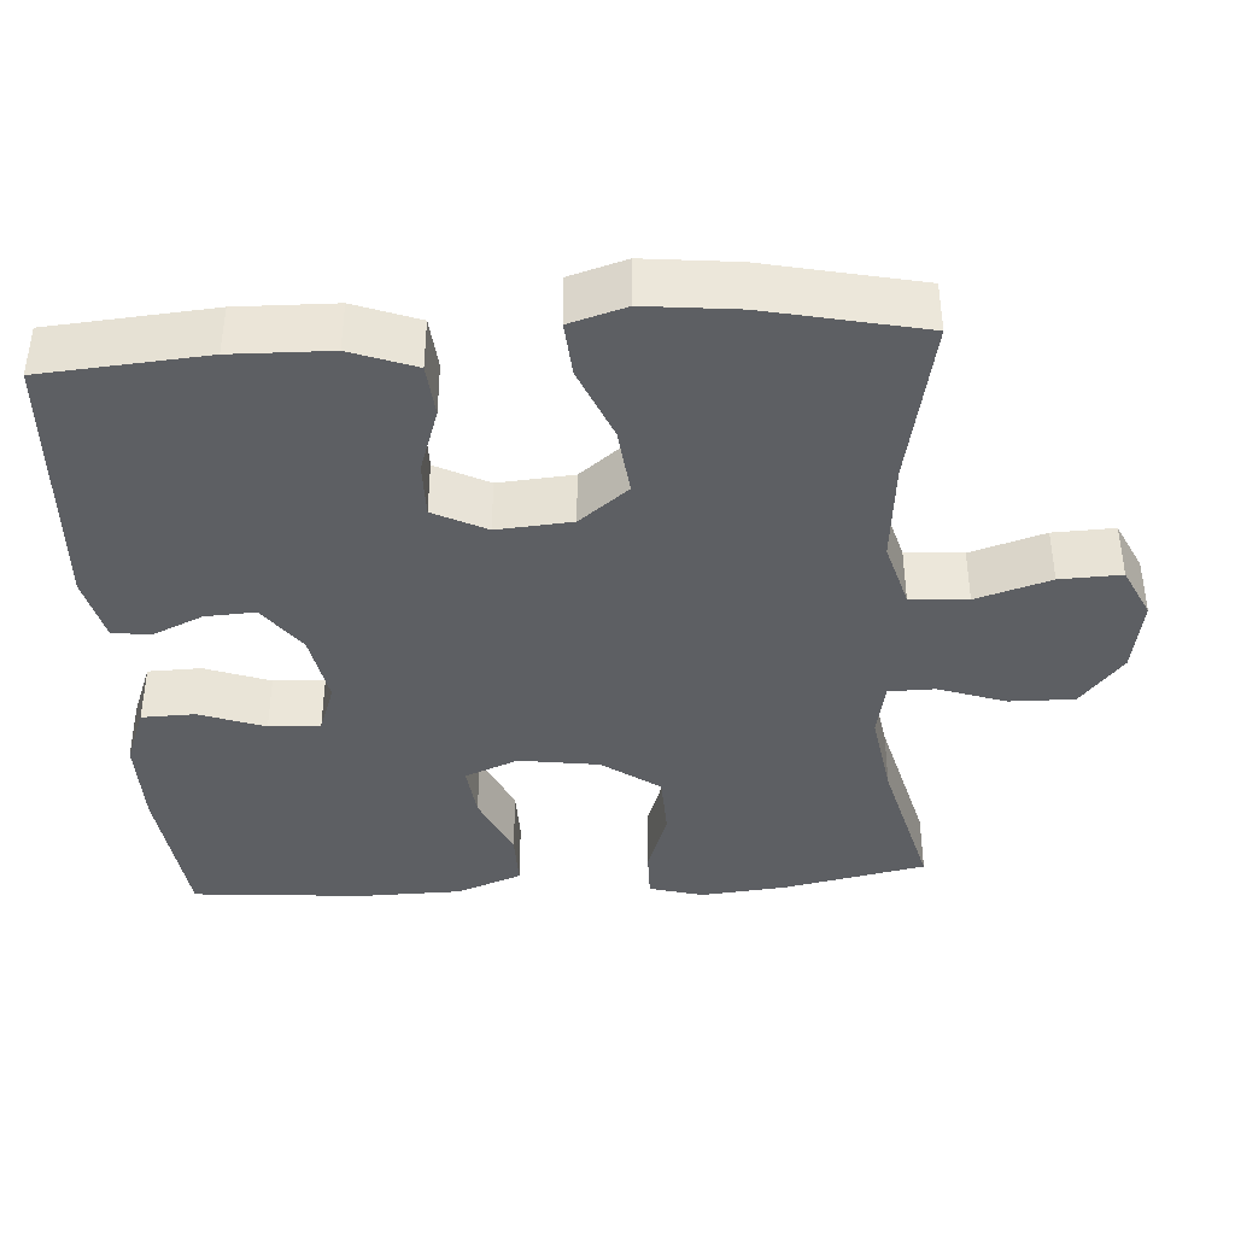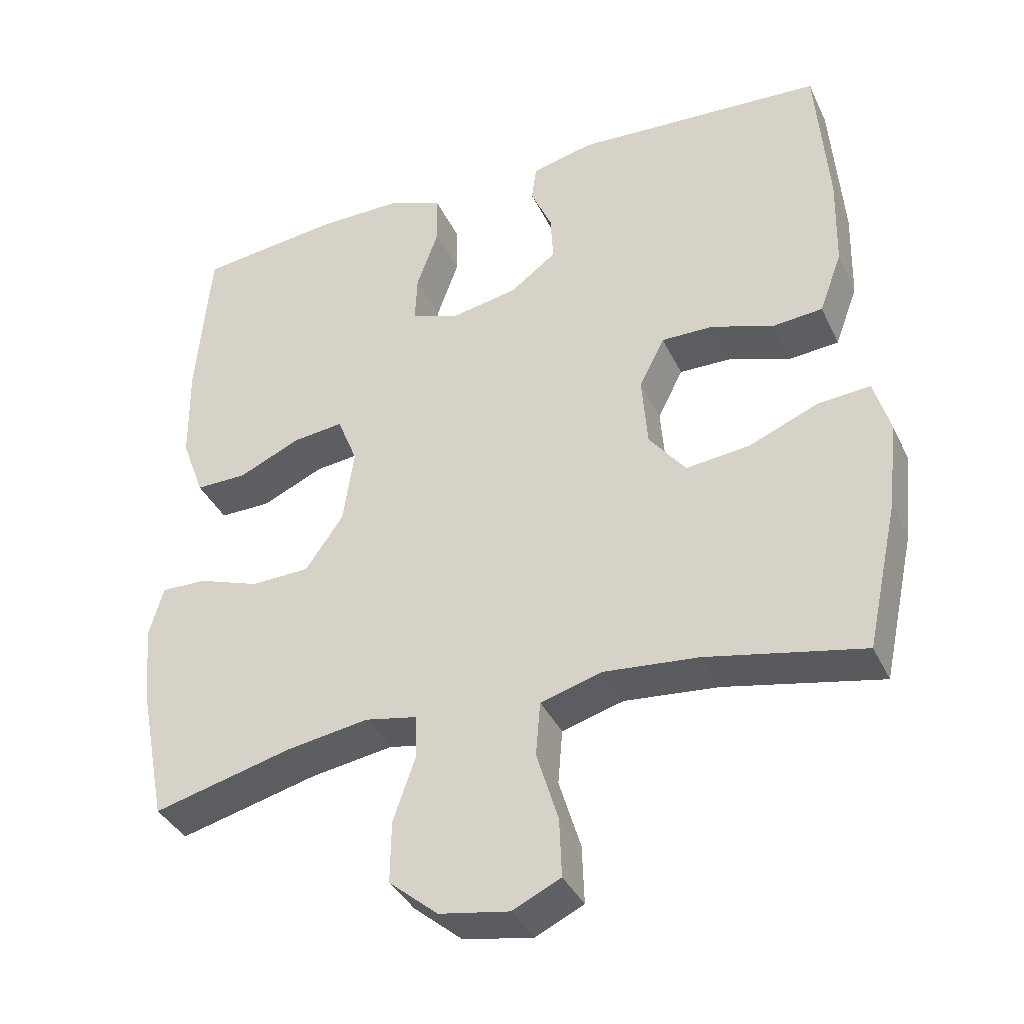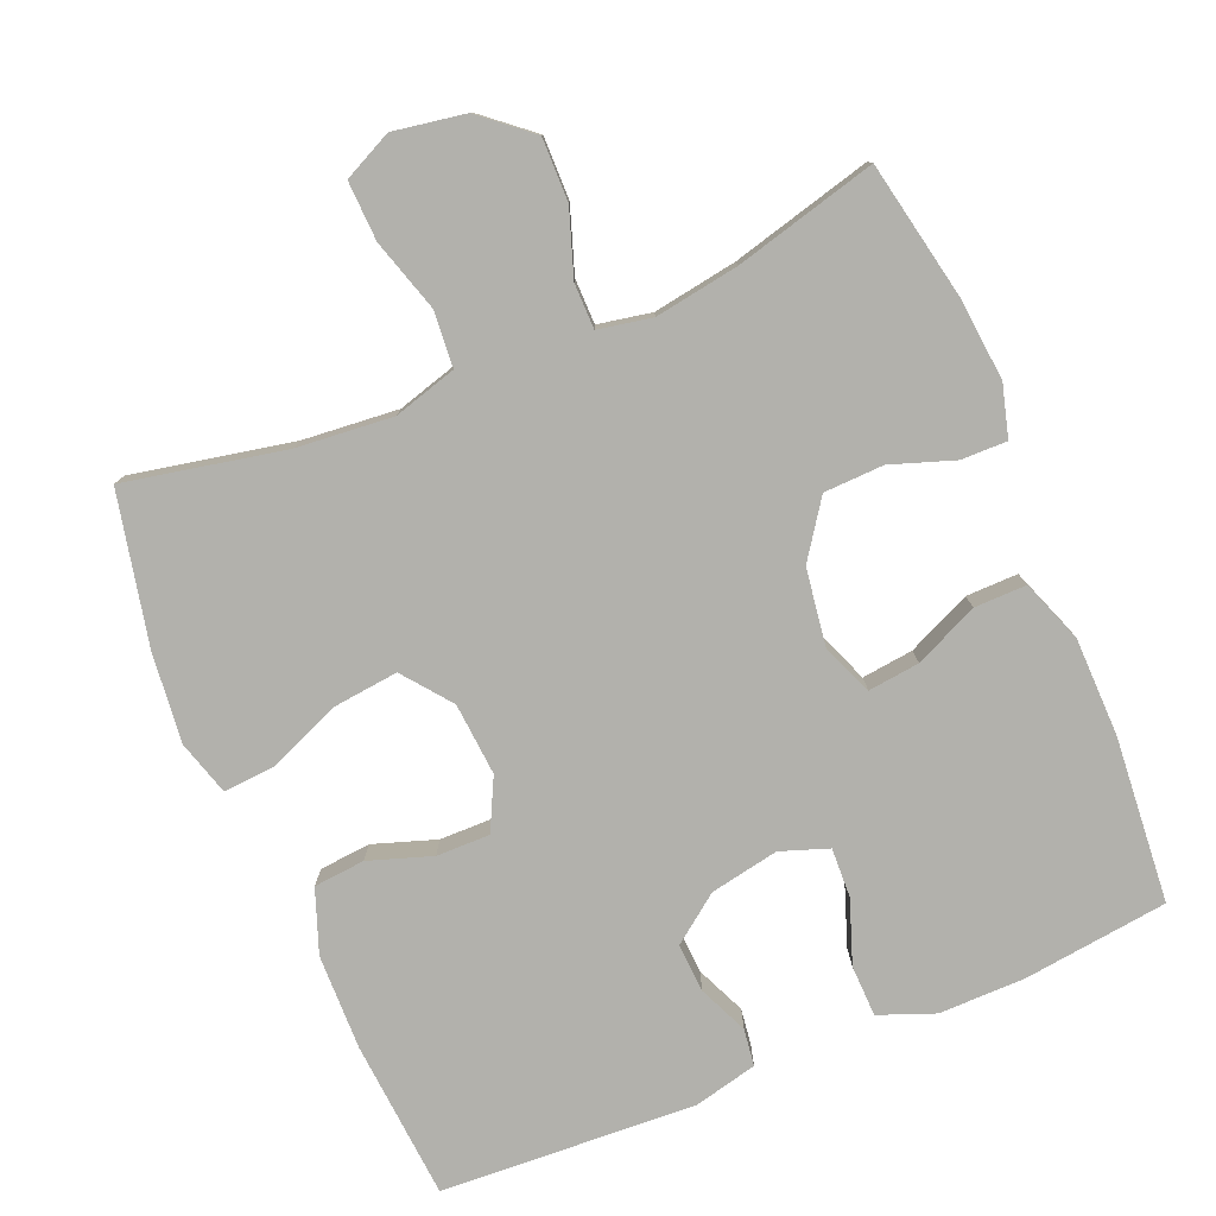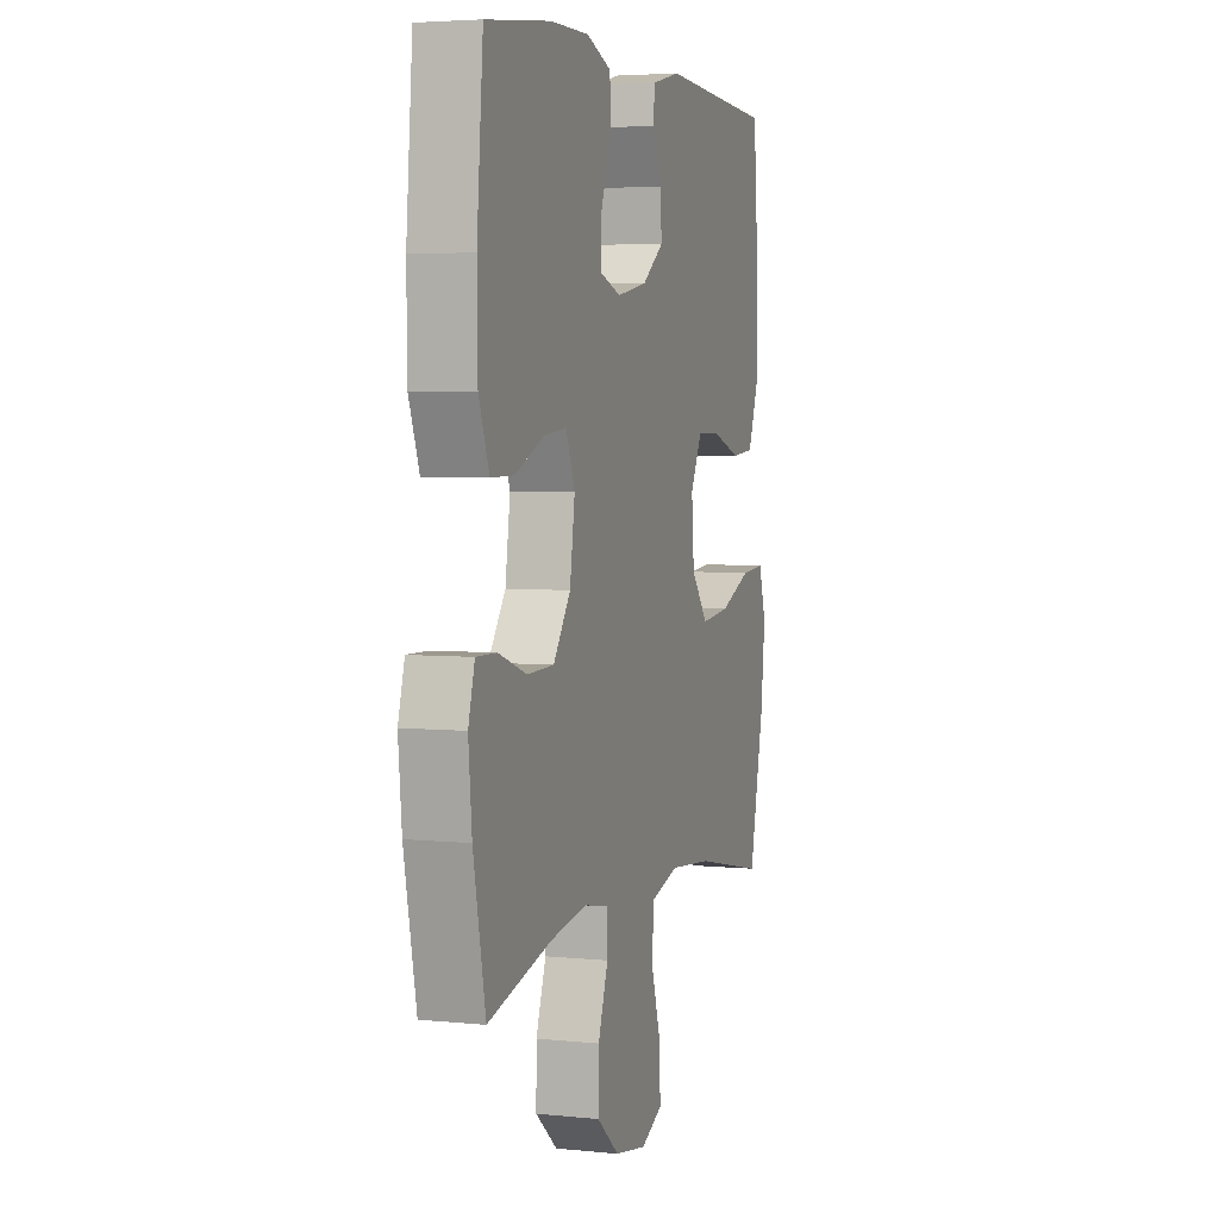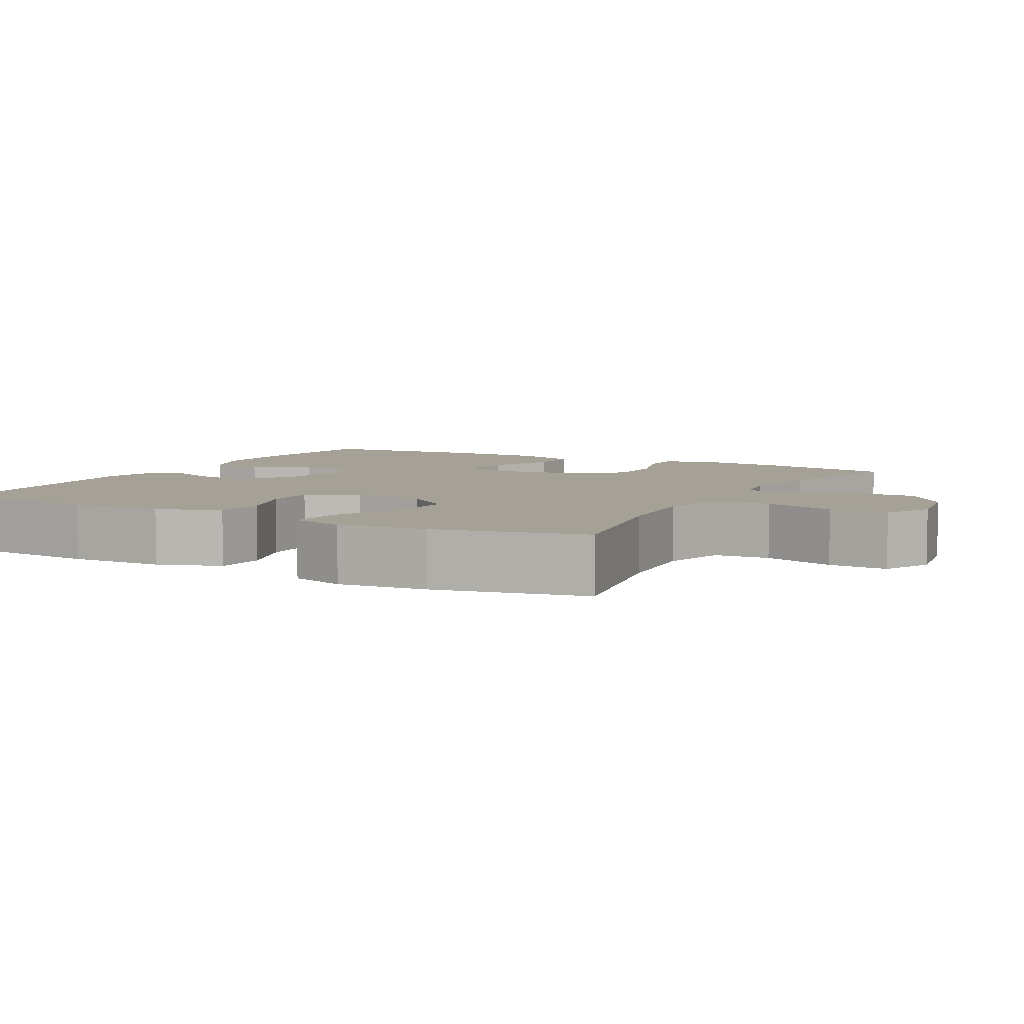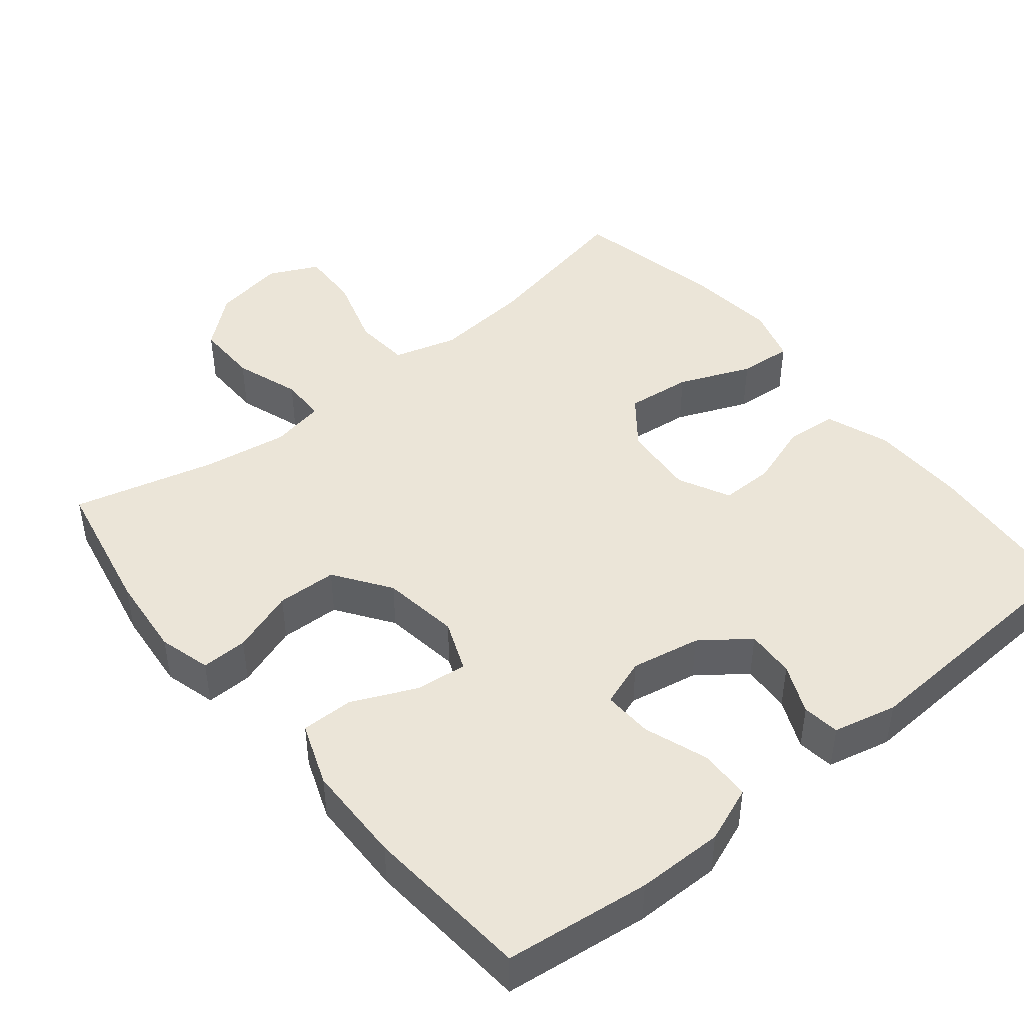
<metadata>
{"format":"obj","ext":"obj","renderer":"f3d","projection":"perspective","resolution":1024,"background":"white","views":[{"elev":-40.3,"azim":93.8,"up":"+Y"},{"elev":-37.3,"azim":23.2,"up":"+Z"},{"elev":-78.9,"azim":-157.2,"up":"+Y"},{"elev":4.2,"azim":-71.6,"up":"+Z"},{"elev":6.0,"azim":118.6,"up":"+Y"},{"elev":45.7,"azim":-39.1,"up":"+Y"}]}
</metadata>
<code>
o path1364
v 0.5454 0.0375 -0.2584
v 0.5587 0.0375 -0.1355
v 0.5363 0.0375 -0.05971
v 0.4632 0.0375 -0.06542
v 0.3644 0.0375 -0.1064
v 0.2748 0.0375 -0.1163
v 0.2233 0.0375 -0.05019
v 0.2155 0.0375 0.04995
v 0.2511 0.0375 0.1207
v 0.3247 0.0375 0.1198
v 0.4116 0.0375 0.09041
v 0.482 0.0375 0.09681
v 0.514 0.0375 0.1835
v 0.5171 0.0375 0.3151
v 0.5001 0.0375 0.5346
v 0.1479 0.0375 0.5542
v 0.06064 0.0375 0.5337
v 0.05362 0.0375 0.4828
v 0.08349 0.0375 0.4145
v 0.08715 0.0375 0.3474
v 0.02193 0.0375 0.2987
v -0.07323 0.0375 0.2806
v -0.139 0.0375 0.304
v -0.1359 0.0375 0.3723
v -0.1049 0.0375 0.4589
v -0.1066 0.0375 0.5297
v -0.1831 0.0375 0.5595
v -0.3021 0.0375 0.5587
v -0.5018 0.0375 0.5346
v -0.5213 0.0375 0.3059
v -0.5194 0.0375 0.1702
v -0.4874 0.0375 0.08406
v -0.4155 0.0375 0.08488
v -0.3278 0.0375 0.1243
v -0.2567 0.0375 0.1325
v -0.2284 0.0375 0.06216
v -0.2438 0.0375 -0.04392
v -0.2973 0.0375 -0.1204
v -0.3797 0.0375 -0.1232
v -0.4667 0.0375 -0.09311
v -0.5301 0.0375 -0.09201
v -0.55 0.0375 -0.1633
v -0.5394 0.0375 -0.2764
v -0.5018 0.0375 -0.4671
v -0.3066 0.0375 -0.4168
v -0.1906 0.0375 -0.3984
v -0.1165 0.0375 -0.4127
v -0.116 0.0375 -0.4748
v -0.1468 0.0375 -0.5641
v -0.1481 0.0375 -0.6508
v -0.07936 0.0375 -0.7086
v 0.01912 0.0375 -0.7256
v 0.08678 0.0375 -0.6933
v 0.08382 0.0375 -0.6113
v 0.05351 0.0375 -0.5118
v 0.05988 0.0375 -0.4349
v 0.147 0.0375 -0.4099
v 0.2794 0.0375 -0.4222
v 0.5001 0.0375 -0.4671
v 0.5454 -0.0375 -0.2584
v 0.5587 -0.0375 -0.1355
v 0.5363 -0.0375 -0.05971
v 0.4632 -0.0375 -0.06542
v 0.3644 -0.0375 -0.1064
v 0.2748 -0.0375 -0.1163
v 0.2233 -0.0375 -0.05019
v 0.2155 -0.0375 0.04995
v 0.2511 -0.0375 0.1207
v 0.3247 -0.0375 0.1198
v 0.4116 -0.0375 0.09041
v 0.482 -0.0375 0.09681
v 0.514 -0.0375 0.1835
v 0.5171 -0.0375 0.3151
v 0.5001 -0.0375 0.5346
v 0.1479 -0.0375 0.5542
v 0.06064 -0.0375 0.5337
v 0.05362 -0.0375 0.4828
v 0.08349 -0.0375 0.4145
v 0.08715 -0.0375 0.3474
v 0.02193 -0.0375 0.2987
v -0.07323 -0.0375 0.2806
v -0.139 -0.0375 0.304
v -0.1359 -0.0375 0.3723
v -0.1049 -0.0375 0.4589
v -0.1066 -0.0375 0.5297
v -0.1831 -0.0375 0.5595
v -0.3021 -0.0375 0.5587
v -0.5018 -0.0375 0.5346
v -0.5213 -0.0375 0.3059
v -0.5194 -0.0375 0.1702
v -0.4874 -0.0375 0.08406
v -0.4155 -0.0375 0.08488
v -0.3278 -0.0375 0.1243
v -0.2567 -0.0375 0.1325
v -0.2284 -0.0375 0.06216
v -0.2438 -0.0375 -0.04392
v -0.2973 -0.0375 -0.1204
v -0.3797 -0.0375 -0.1232
v -0.4667 -0.0375 -0.09311
v -0.5301 -0.0375 -0.09201
v -0.55 -0.0375 -0.1633
v -0.5394 -0.0375 -0.2764
v -0.5018 -0.0375 -0.4671
v -0.3066 -0.0375 -0.4168
v -0.1906 -0.0375 -0.3984
v -0.1165 -0.0375 -0.4127
v -0.116 -0.0375 -0.4748
v -0.1468 -0.0375 -0.5641
v -0.1481 -0.0375 -0.6508
v -0.07936 -0.0375 -0.7086
v 0.01912 -0.0375 -0.7256
v 0.08678 -0.0375 -0.6933
v 0.08382 -0.0375 -0.6113
v 0.05351 -0.0375 -0.5118
v 0.05988 -0.0375 -0.4349
v 0.147 -0.0375 -0.4099
v 0.2794 -0.0375 -0.4222
v 0.5001 -0.0375 -0.4671
v -0.07936 0.0375 -0.7086
v 0.01912 0.0375 -0.7256
v 0.08678 0.0375 -0.6933
v 0.08678 0.0375 -0.6933
v -0.1481 0.0375 -0.6508
v 0.08382 0.0375 -0.6113
v -0.1468 0.0375 -0.5641
v 0.05351 0.0375 -0.5118
v -0.116 0.0375 -0.4748
v 0.05988 0.0375 -0.4349
v 0.05988 0.0375 -0.4349
v -0.1165 0.0375 -0.4127
v -0.1165 0.0375 -0.4127
v 0.2794 0.0375 -0.4222
v 0.5001 0.0375 -0.4671
v 0.5001 0.0375 -0.4671
v -0.5018 0.0375 -0.4671
v -0.5018 0.0375 -0.4671
v -0.3066 0.0375 -0.4168
v 0.147 0.0375 -0.4099
v -0.1906 0.0375 -0.3984
v -0.5394 0.0375 -0.2764
v 0.5454 0.0375 -0.2584
v -0.55 0.0375 -0.1633
v 0.5587 0.0375 -0.1355
v -0.5301 0.0375 -0.09201
v -0.5301 0.0375 -0.09201
v 0.3644 0.0375 -0.1064
v 0.2748 0.0375 -0.1163
v 0.5363 0.0375 -0.05971
v 0.5363 0.0375 -0.05971
v -0.4667 0.0375 -0.09311
v -0.3797 0.0375 -0.1232
v -0.2973 0.0375 -0.1204
v -0.2438 0.0375 -0.04392
v 0.2233 0.0375 -0.05019
v 0.4632 0.0375 -0.06542
v 0.2155 0.0375 0.04995
v -0.2284 0.0375 0.06216
v 0.2511 0.0375 0.1207
v 0.2511 0.0375 0.1207
v -0.2567 0.0375 0.1325
v -0.2567 0.0375 0.1325
v -0.5194 0.0375 0.1702
v -0.4874 0.0375 0.08406
v -0.4874 0.0375 0.08406
v -0.4155 0.0375 0.08488
v -0.3278 0.0375 0.1243
v 0.3247 0.0375 0.1198
v 0.4116 0.0375 0.09041
v 0.482 0.0375 0.09681
v 0.482 0.0375 0.09681
v 0.514 0.0375 0.1835
v -0.5213 0.0375 0.3059
v 0.5171 0.0375 0.3151
v -0.07323 0.0375 0.2806
v -0.139 0.0375 0.304
v -0.139 0.0375 0.304
v 0.02193 0.0375 0.2987
v 0.08715 0.0375 0.3474
v -0.1359 0.0375 0.3723
v 0.08349 0.0375 0.4145
v -0.1049 0.0375 0.4589
v 0.05362 0.0375 0.4828
v -0.5018 0.0375 0.5346
v -0.5018 0.0375 0.5346
v -0.1066 0.0375 0.5297
v -0.1066 0.0375 0.5297
v 0.06064 0.0375 0.5337
v 0.06064 0.0375 0.5337
v 0.5001 0.0375 0.5346
v 0.5001 0.0375 0.5346
v -0.1831 0.0375 0.5595
v 0.1479 0.0375 0.5542
v -0.3021 0.0375 0.5587
v -0.07936 -0.0375 -0.7086
v 0.01912 -0.0375 -0.7256
v 0.08678 -0.0375 -0.6933
v 0.08678 -0.0375 -0.6933
v -0.1481 -0.0375 -0.6508
v 0.08382 -0.0375 -0.6113
v -0.1468 -0.0375 -0.5641
v 0.05351 -0.0375 -0.5118
v -0.116 -0.0375 -0.4748
v 0.05988 -0.0375 -0.4349
v 0.05988 -0.0375 -0.4349
v -0.1165 -0.0375 -0.4127
v -0.1165 -0.0375 -0.4127
v 0.2794 -0.0375 -0.4222
v 0.5001 -0.0375 -0.4671
v 0.5001 -0.0375 -0.4671
v -0.5018 -0.0375 -0.4671
v -0.5018 -0.0375 -0.4671
v -0.3066 -0.0375 -0.4168
v 0.147 -0.0375 -0.4099
v -0.1906 -0.0375 -0.3984
v -0.5394 -0.0375 -0.2764
v 0.5454 -0.0375 -0.2584
v -0.55 -0.0375 -0.1633
v 0.5587 -0.0375 -0.1355
v -0.5301 -0.0375 -0.09201
v -0.5301 -0.0375 -0.09201
v 0.3644 -0.0375 -0.1064
v 0.2748 -0.0375 -0.1163
v 0.5363 -0.0375 -0.05971
v 0.5363 -0.0375 -0.05971
v -0.4667 -0.0375 -0.09311
v -0.3797 -0.0375 -0.1232
v -0.2973 -0.0375 -0.1204
v -0.2438 -0.0375 -0.04392
v 0.2233 -0.0375 -0.05019
v 0.4632 -0.0375 -0.06542
v 0.2155 -0.0375 0.04995
v -0.2284 -0.0375 0.06216
v 0.2511 -0.0375 0.1207
v 0.2511 -0.0375 0.1207
v -0.2567 -0.0375 0.1325
v -0.2567 -0.0375 0.1325
v -0.5194 -0.0375 0.1702
v -0.4874 -0.0375 0.08406
v -0.4874 -0.0375 0.08406
v -0.4155 -0.0375 0.08488
v -0.3278 -0.0375 0.1243
v 0.3247 -0.0375 0.1198
v 0.4116 -0.0375 0.09041
v 0.482 -0.0375 0.09681
v 0.482 -0.0375 0.09681
v 0.514 -0.0375 0.1835
v -0.5213 -0.0375 0.3059
v 0.5171 -0.0375 0.3151
v -0.07323 -0.0375 0.2806
v -0.139 -0.0375 0.304
v -0.139 -0.0375 0.304
v 0.02193 -0.0375 0.2987
v 0.08715 -0.0375 0.3474
v -0.1359 -0.0375 0.3723
v 0.08349 -0.0375 0.4145
v -0.1049 -0.0375 0.4589
v 0.05362 -0.0375 0.4828
v -0.5018 -0.0375 0.5346
v -0.5018 -0.0375 0.5346
v -0.1066 -0.0375 0.5297
v -0.1066 -0.0375 0.5297
v 0.06064 -0.0375 0.5337
v 0.06064 -0.0375 0.5337
v 0.5001 -0.0375 0.5346
v 0.5001 -0.0375 0.5346
v -0.1831 -0.0375 0.5595
v 0.1479 -0.0375 0.5542
v -0.3021 -0.0375 0.5587
f 237 241 247
f 194 200 198
f 216 221 207
f 248 253 242
f 250 235 249
f 218 221 216
f 228 227 205
f 242 253 233
f 215 226 217
f 221 218 230
f 205 227 214
f 229 232 228
f 255 253 248
f 217 225 219
f 250 247 241
f 214 227 212
f 256 266 254
f 231 232 229
f 207 222 213
f 252 233 253
f 246 248 242
f 254 247 250
f 244 246 243
f 243 246 242
f 202 200 201
f 231 249 232
f 221 222 207
f 199 195 196
f 233 252 231
f 226 225 217
f 262 257 267
f 229 205 203
f 247 268 258
f 213 229 203
f 249 235 232
f 238 240 237
f 250 241 235
f 223 230 218
f 260 266 256
f 229 228 205
f 199 200 194
f 212 226 215
f 255 248 267
f 199 194 195
f 249 231 252
f 222 229 213
f 227 226 212
f 203 205 202
f 201 200 199
f 203 202 201
f 264 267 248
f 255 267 257
f 247 254 268
f 268 254 266
f 216 207 208
f 241 237 240
f 212 215 210
f 51 52 111 110
f 52 122 197 111
f 50 51 110 109
f 53 54 113 112
f 49 50 109 108
f 54 55 114 113
f 48 49 108 107
f 55 129 204 114
f 131 48 107 206
f 58 134 209 117
f 136 45 104 211
f 56 57 116 115
f 57 58 117 116
f 45 46 105 104
f 46 47 106 105
f 43 44 103 102
f 59 1 60 118
f 42 43 102 101
f 1 2 61 60
f 145 42 101 220
f 5 6 65 64
f 2 149 224 61
f 40 41 100 99
f 39 40 99 98
f 38 39 98 97
f 37 38 97 96
f 6 7 66 65
f 4 5 64 63
f 3 4 63 62
f 7 8 67 66
f 36 37 96 95
f 8 159 234 67
f 161 36 95 236
f 31 164 239 90
f 32 33 92 91
f 33 34 93 92
f 10 11 70 69
f 11 170 245 70
f 12 13 72 71
f 9 10 69 68
f 34 35 94 93
f 30 31 90 89
f 13 14 73 72
f 22 176 251 81
f 21 22 81 80
f 20 21 80 79
f 23 24 83 82
f 19 20 79 78
f 24 25 84 83
f 18 19 78 77
f 184 30 89 259
f 25 186 261 84
f 188 18 77 263
f 14 190 265 73
f 26 27 86 85
f 16 17 76 75
f 15 16 75 74
f 28 29 88 87
f 27 28 87 86
f 162 172 166
f 119 123 125
f 141 132 146
f 173 167 178
f 175 174 160
f 143 141 146
f 153 130 152
f 167 158 178
f 140 142 151
f 146 155 143
f 130 139 152
f 154 153 157
f 180 173 178
f 142 144 150
f 175 166 172
f 139 137 152
f 181 179 191
f 156 154 157
f 132 138 147
f 177 178 158
f 171 167 173
f 179 175 172
f 169 168 171
f 168 167 171
f 127 126 125
f 156 157 174
f 146 132 147
f 124 121 120
f 158 156 177
f 151 142 150
f 187 192 182
f 154 128 130
f 172 183 193
f 138 128 154
f 174 157 160
f 163 162 165
f 175 160 166
f 148 143 155
f 185 181 191
f 154 130 153
f 124 119 125
f 137 140 151
f 180 192 173
f 124 120 119
f 174 177 156
f 147 138 154
f 152 137 151
f 128 127 130
f 126 124 125
f 128 126 127
f 189 173 192
f 180 182 192
f 172 193 179
f 193 191 179
f 141 133 132
f 166 165 162
f 137 135 140

</code>
